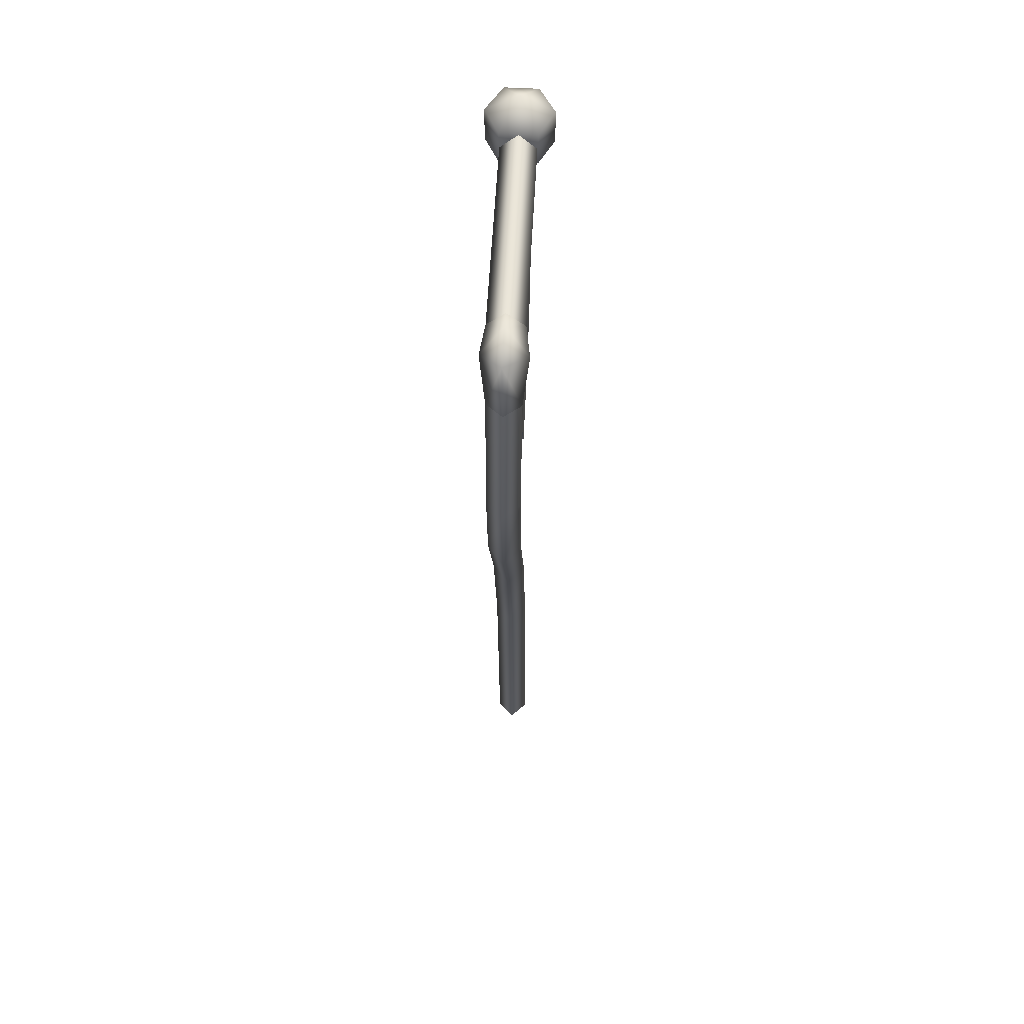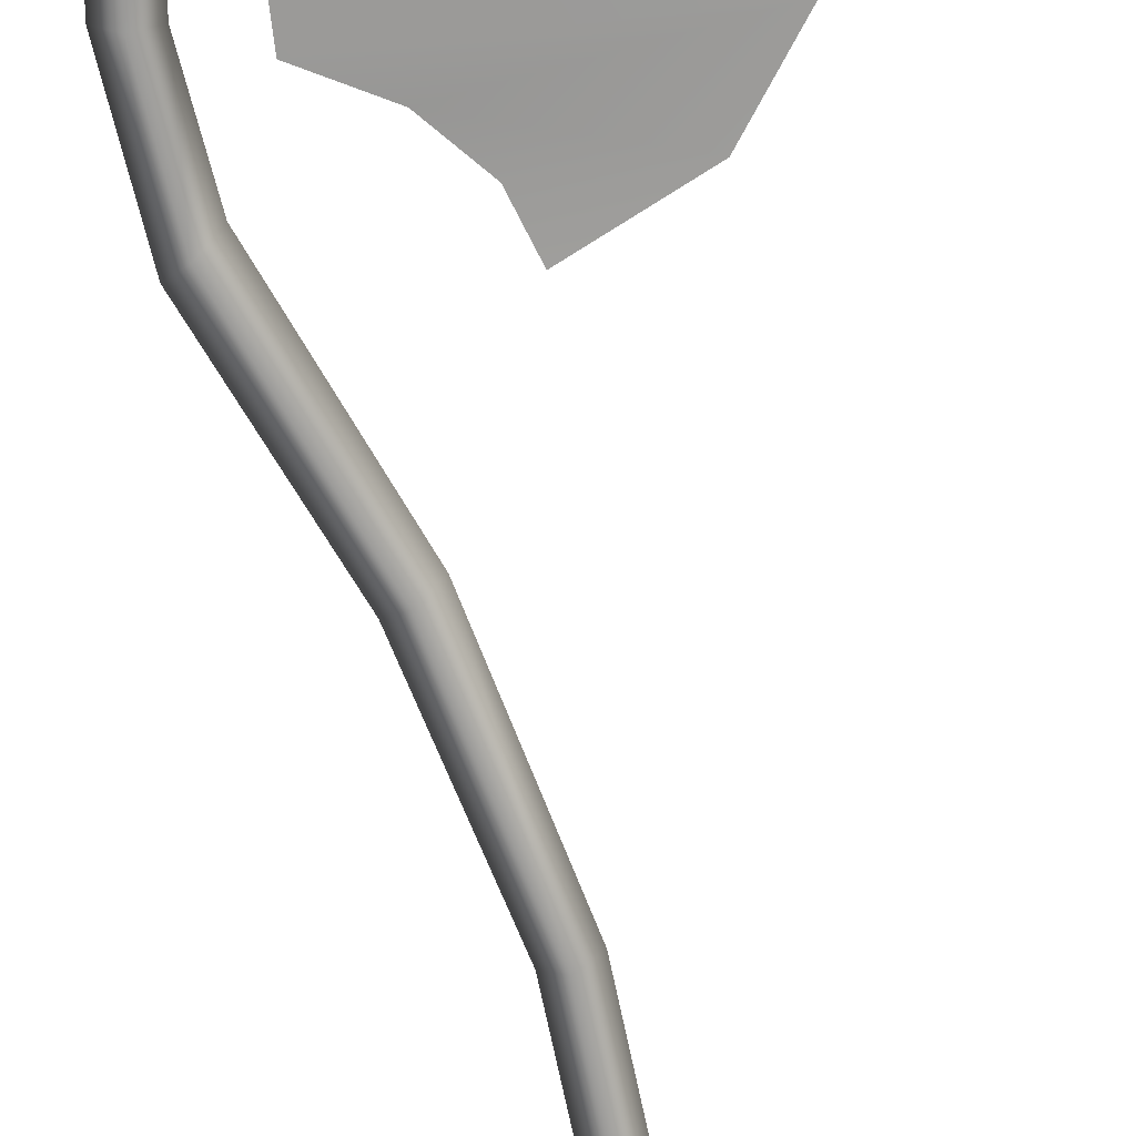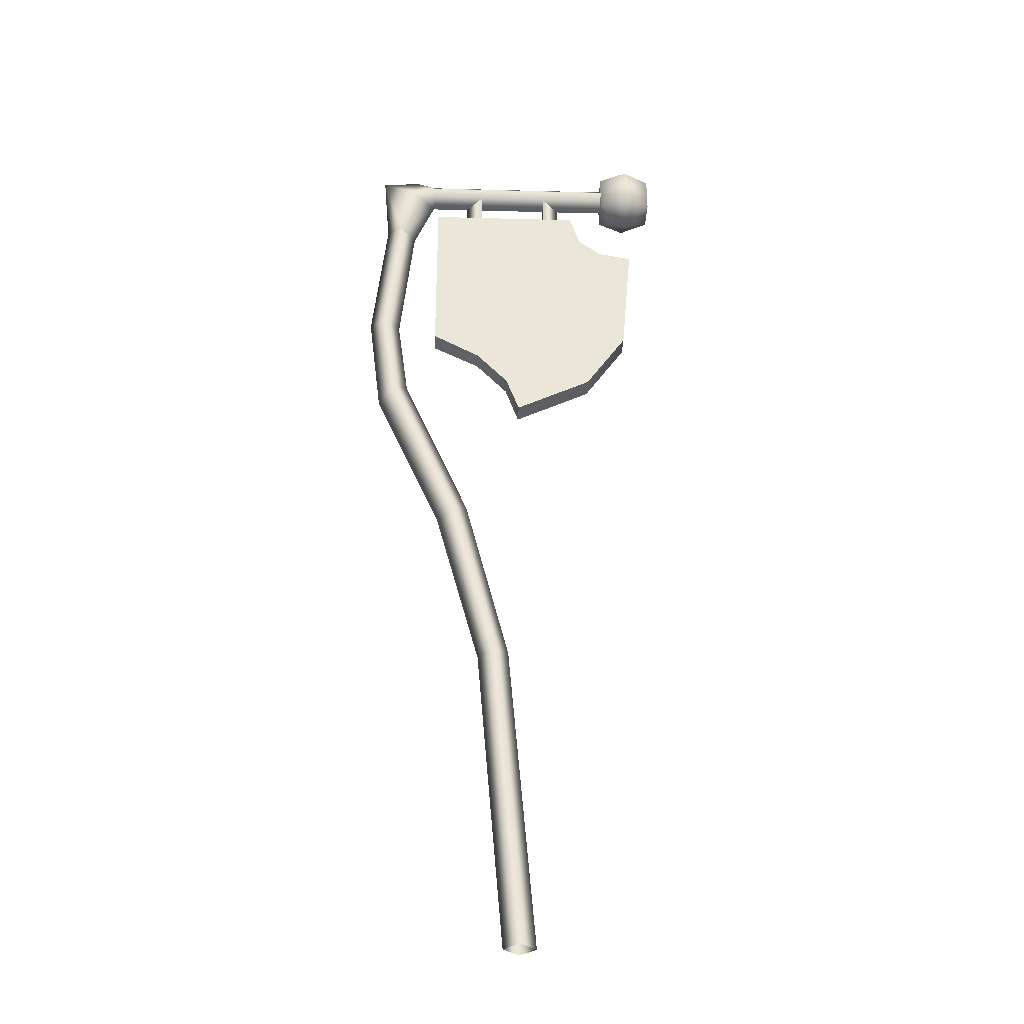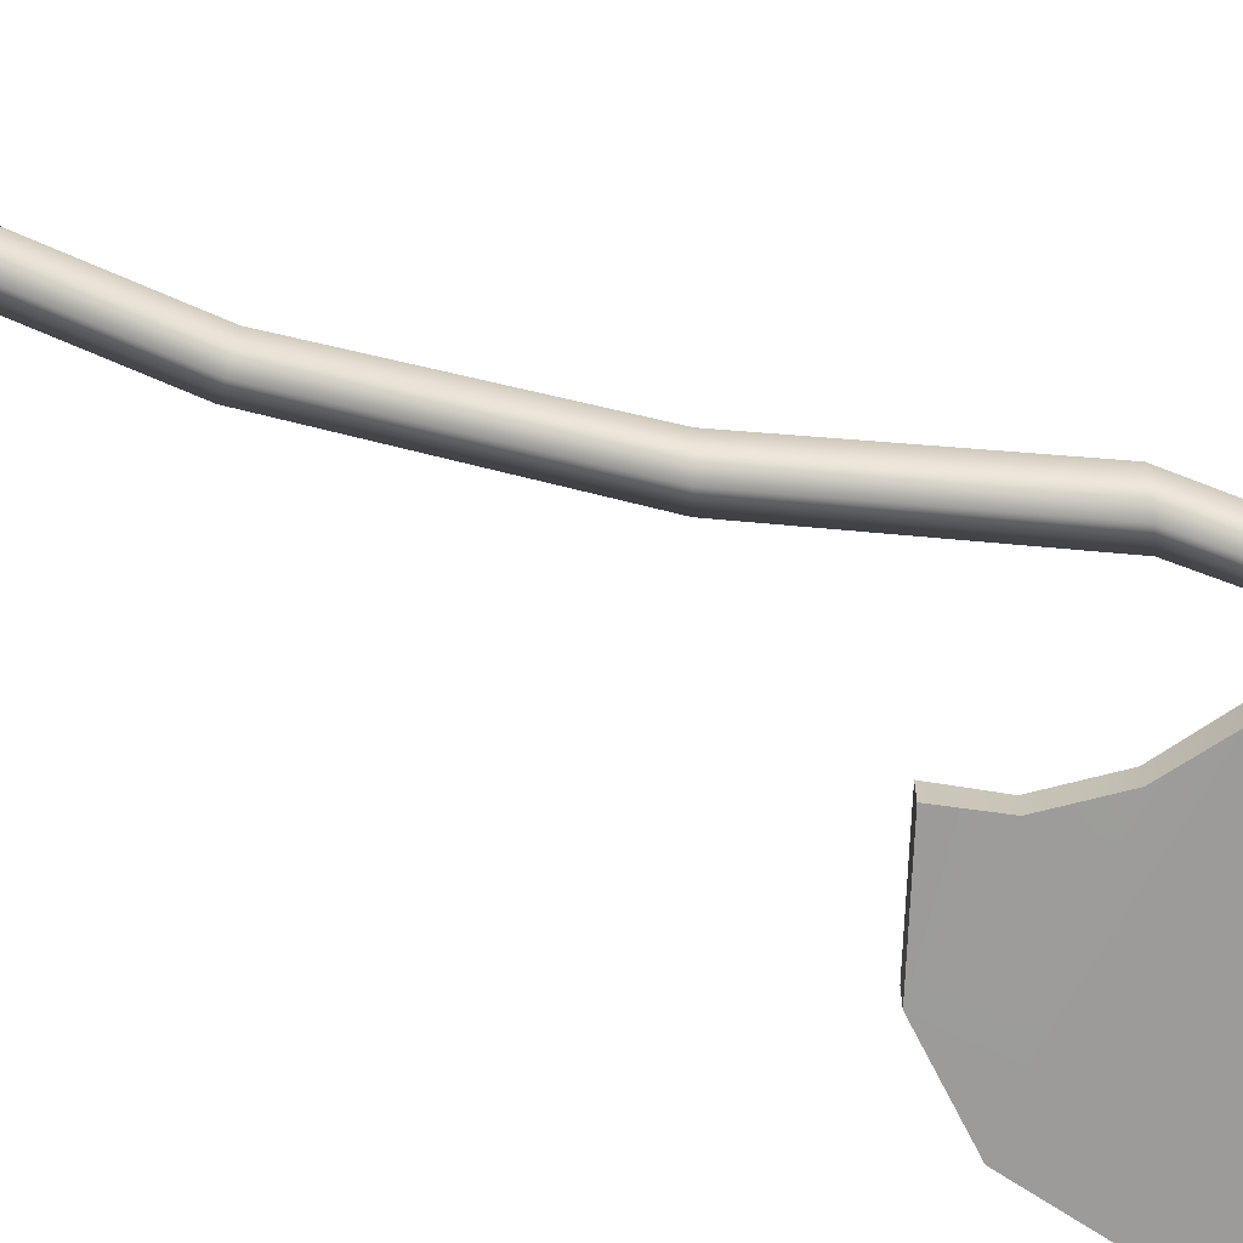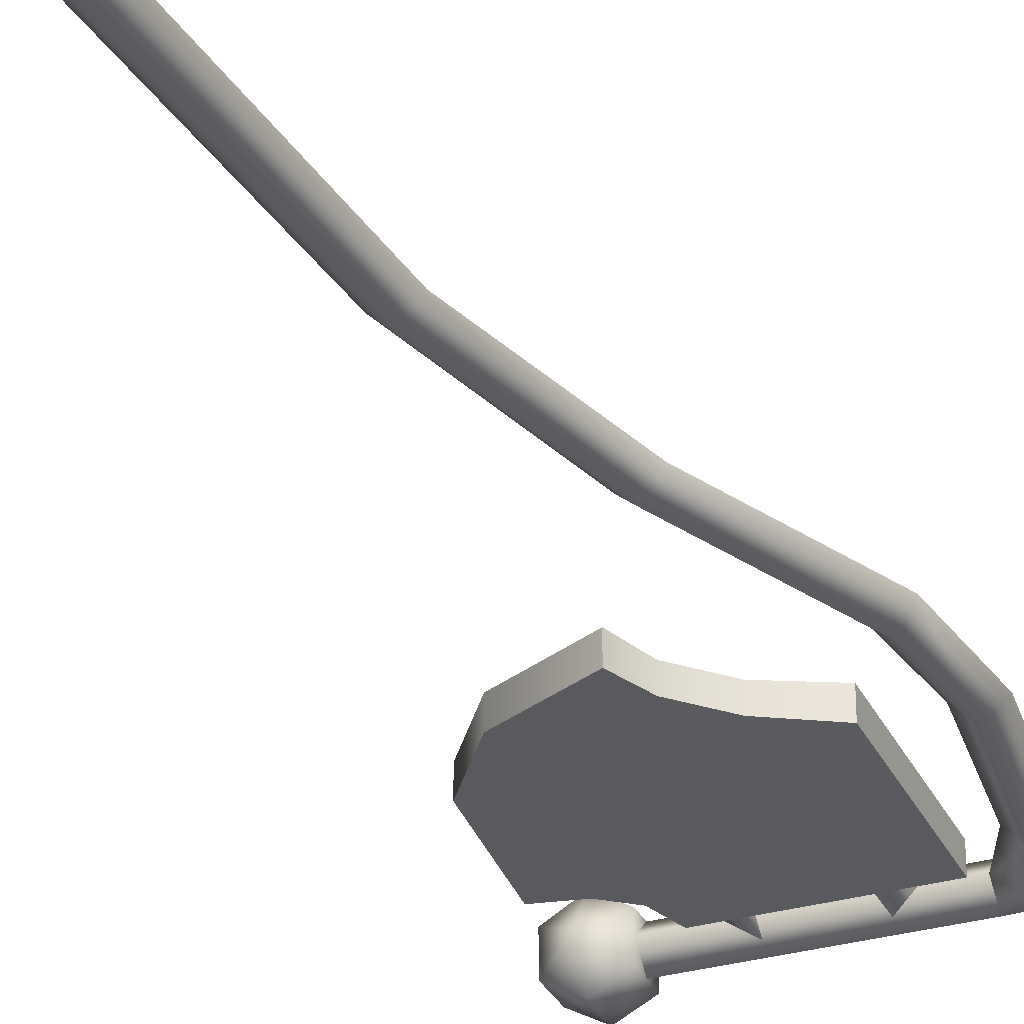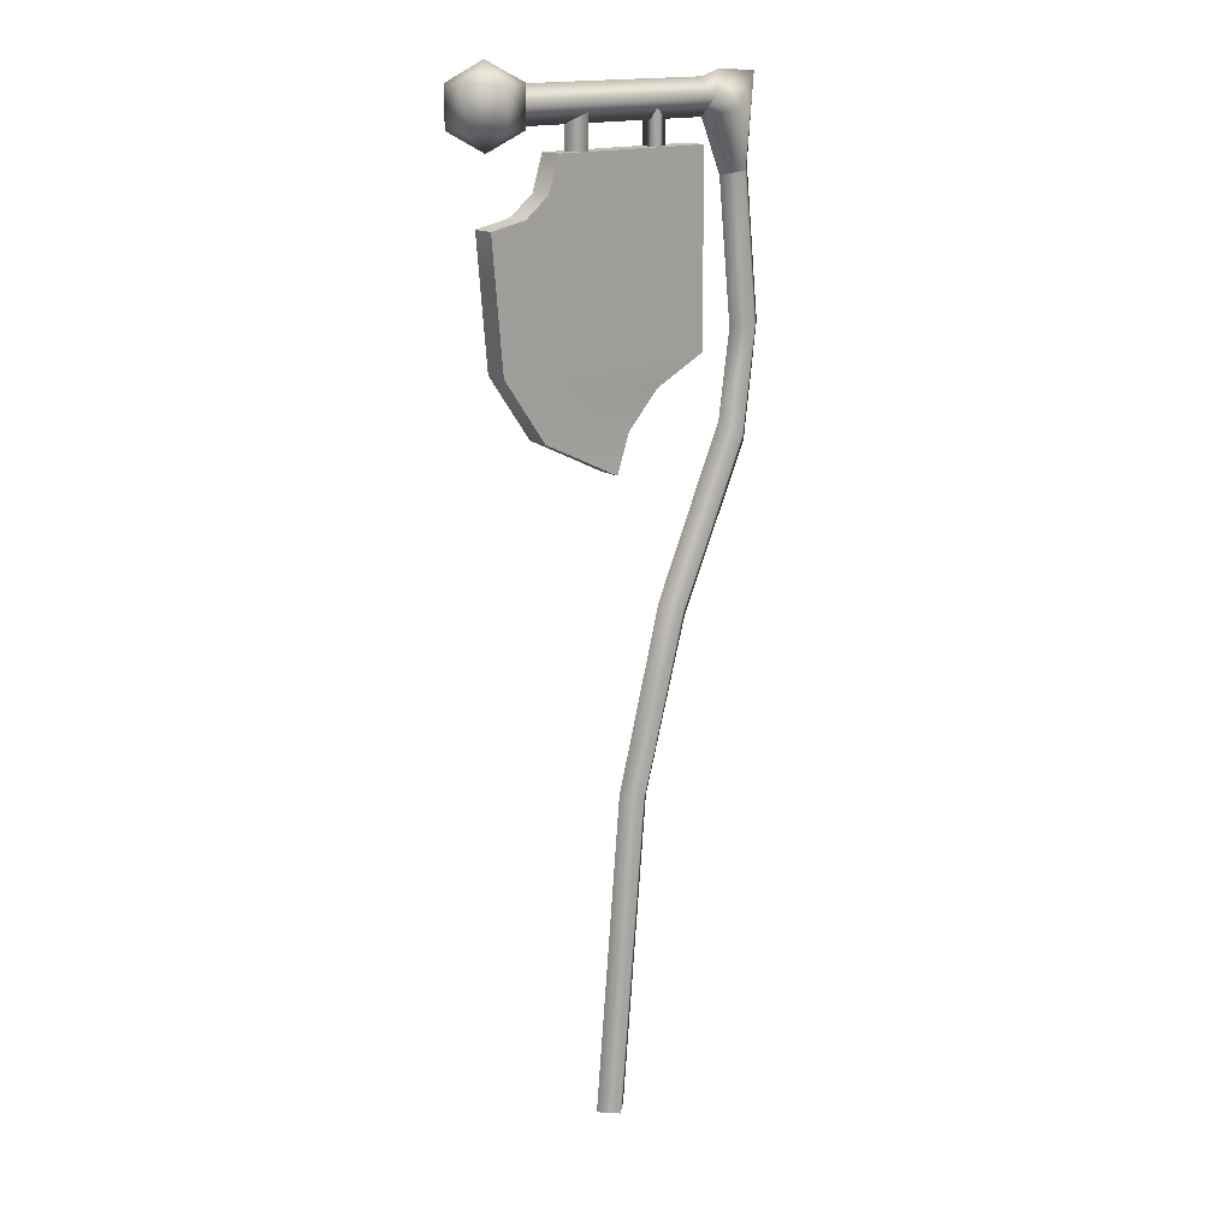
<metadata>
{"format":"obj","ext":"obj","renderer":"f3d","projection":"perspective","resolution":1024,"background":"white","views":[{"elev":58.2,"azim":93.1,"up":"+Y"},{"elev":-69.8,"azim":-173.2,"up":"+Z"},{"elev":-33.2,"azim":177.9,"up":"+Y"},{"elev":-69.6,"azim":61.5,"up":"+Z"},{"elev":-31.6,"azim":22.4,"up":"+Z"},{"elev":16.4,"azim":-38.2,"up":"+Y"}]}
</metadata>
<code>
g default
v -4.882 -8.291 6e-06
v -0.00207 -8.291 4.88
v 4.878 -8.291 5e-06
v -0.002071 -8.291 -4.88
v 3.4 87.6 1e-05
v 8.177 86.69 4.88
v 12.95 85.77 1e-05
v 8.177 86.69 -4.88
v 17.16 141.3 1.2e-05
v 21.93 138.8 4.88
v 26.7 136.4 1.2e-05
v 21.93 138.8 -4.88
v 38.23 190.1 1.4e-05
v 42.88 186.7 4.88
v 47.52 183.2 1.4e-05
v 42.88 186.7 -4.88
v 41.72 215.5 1.6e-05
v 46.68 216 4.88
v 51.63 216.5 1.6e-05
v 46.68 216 -4.88
v 37.43 256.8 1.7e-05
v 42.27 258.2 4.88
v 47.11 259.5 1.7e-05
v 42.27 258.2 -4.88
v 30.87 272.3 1.6e-05
v 38.54 274.6 6.633
v 36.59 284.6 1.7e-05
v 30.94 277.6 5.258
v 31.01 282.8 1.7e-05
v 30.94 277.6 -5.258
v -30.17 277.6 5.258
v -30.17 272.3 1.6e-05
v -30.17 282.8 1.7e-05
v -30.17 277.6 -5.258
v -18.77 265.5 3.375
v -21.95 255.4 -3.491
v 29.07 265.5 -3.491
v 29.11 265.5 3.375
v -36.46 210.4 3.375
v -36.48 210.4 -3.491
v 29.08 210.4 -3.491
v 29.11 210.4 3.375
v -29.06 249.7 3.375
v -39.76 247.5 -3.491
v -39.74 247.5 3.375
v -18.79 265.5 -3.491
v -29.08 249.7 -3.491
v -21.94 255.4 3.375
v 0.07226 180.3 3.375
v -23.59 191.8 3.375
v -23.61 191.8 -3.491
v 0.04009 180.3 -3.491
v 4.27 191.9 3.035
v 14.16 202.5 -3.15
v 14.19 202.5 3.035
v 4.241 191.9 -3.15
v 49.11 283.8 1.8e-05
v 38.54 274.6 -6.633
v -38.7 288.9 2.2e-05
v -38.7 283.2 -9.848
v -47.23 283.2 -4.924
v -47.23 283.2 4.924
v -38.7 283.2 9.848
v -30.17 283.2 5.466
v -30.17 283.2 -5.466
v -38.7 271.9 -9.848
v -47.23 271.9 -4.924
v -47.23 271.9 4.924
v -38.7 271.9 9.848
v -30.17 271.9 5.466
v -30.17 271.9 -5.466
v -38.7 266.2 2.2e-05
v -14.36 262.4 2e-05
v -9.023 262.4 -3.08
v -9.023 262.4 3.08
v -14.36 275.9 2e-05
v -9.023 275.9 -3.08
v -9.023 275.9 3.08
v 18.74 262.4 2e-05
v 13.4 262.4 -3.08
v 13.4 262.4 3.08
v 18.74 275.9 2e-05
v 13.4 275.9 -3.08
v 13.4 275.9 3.08
g MA_PancarteFBXASC045Atelie
f 1 6 5
f 1 2 6
f 2 7 6
f 2 3 7
f 3 8 7
f 3 4 8
f 4 5 8
f 4 1 5
f 5 10 9
f 5 6 10
f 6 11 10
f 6 7 11
f 7 12 11
f 7 8 12
f 8 9 12
f 8 5 9
f 9 14 13
f 9 10 14
f 10 15 14
f 10 11 15
f 11 16 15
f 11 12 16
f 12 13 16
f 12 9 13
f 13 18 17
f 13 14 18
f 14 19 18
f 14 15 19
f 15 20 19
f 15 16 20
f 16 17 20
f 16 13 17
f 17 22 21
f 17 18 22
f 18 23 22
f 18 19 23
f 19 24 23
f 19 20 24
f 20 21 24
f 20 17 21
f 25 22 26
f 22 57 26
f 22 23 57
f 23 24 57
f 57 24 58
f 24 25 58
f 24 21 25
f 28 27 29
f 27 58 30
f 31 32 25
f 25 28 31
f 32 34 30
f 30 25 32
f 33 31 29
f 28 29 31
f 34 33 30
f 29 30 33
f 46 35 37
f 38 37 35
f 40 39 44
f 45 44 39
f 41 36 37
f 36 41 47
f 42 41 38
f 37 38 41
f 39 43 45
f 38 35 48
f 46 37 36
f 48 35 46
f 46 36 48
f 47 44 45
f 45 43 47
f 47 40 44
f 39 42 43
f 48 42 38
f 41 40 47
f 36 47 43
f 43 48 36
f 43 42 48
f 55 42 39
f 39 50 55
f 52 51 56
f 54 56 51
f 50 49 53
f 40 41 54
f 50 53 55
f 40 54 51
f 26 28 25
f 25 30 58
f 30 29 27
f 21 22 25
f 28 26 27
f 57 27 26
f 27 57 58
f 59 60 61
f 59 61 62
f 59 62 63
f 59 63 64
f 59 64 65
f 59 65 60
f 60 66 67
f 60 67 61
f 61 67 68
f 61 68 62
f 62 68 69
f 62 69 63
f 63 69 70
f 63 70 64
f 64 70 71
f 64 71 65
f 65 71 66
f 65 66 60
f 72 67 66
f 72 68 67
f 72 69 68
f 72 70 69
f 72 71 70
f 72 66 71
f 41 42 54
f 54 42 55
f 54 55 56
f 56 55 53
f 56 53 52
f 52 53 49
f 52 49 51
f 51 49 50
f 50 39 40
f 50 40 51
f 73 76 77
f 73 77 74
f 74 77 78
f 74 78 75
f 75 78 76
f 75 76 73
f 79 83 82
f 79 80 83
f 80 84 83
f 80 81 84
f 81 82 84
f 81 79 82

</code>
